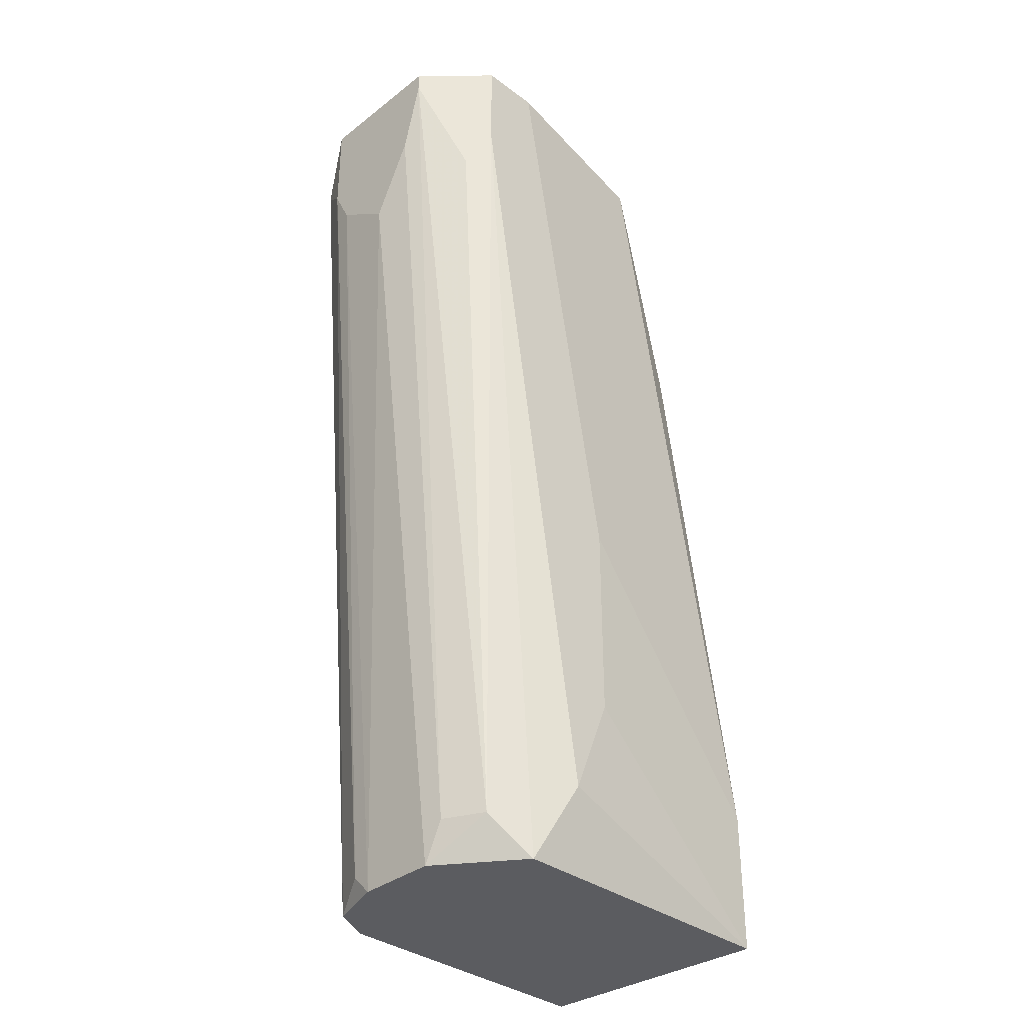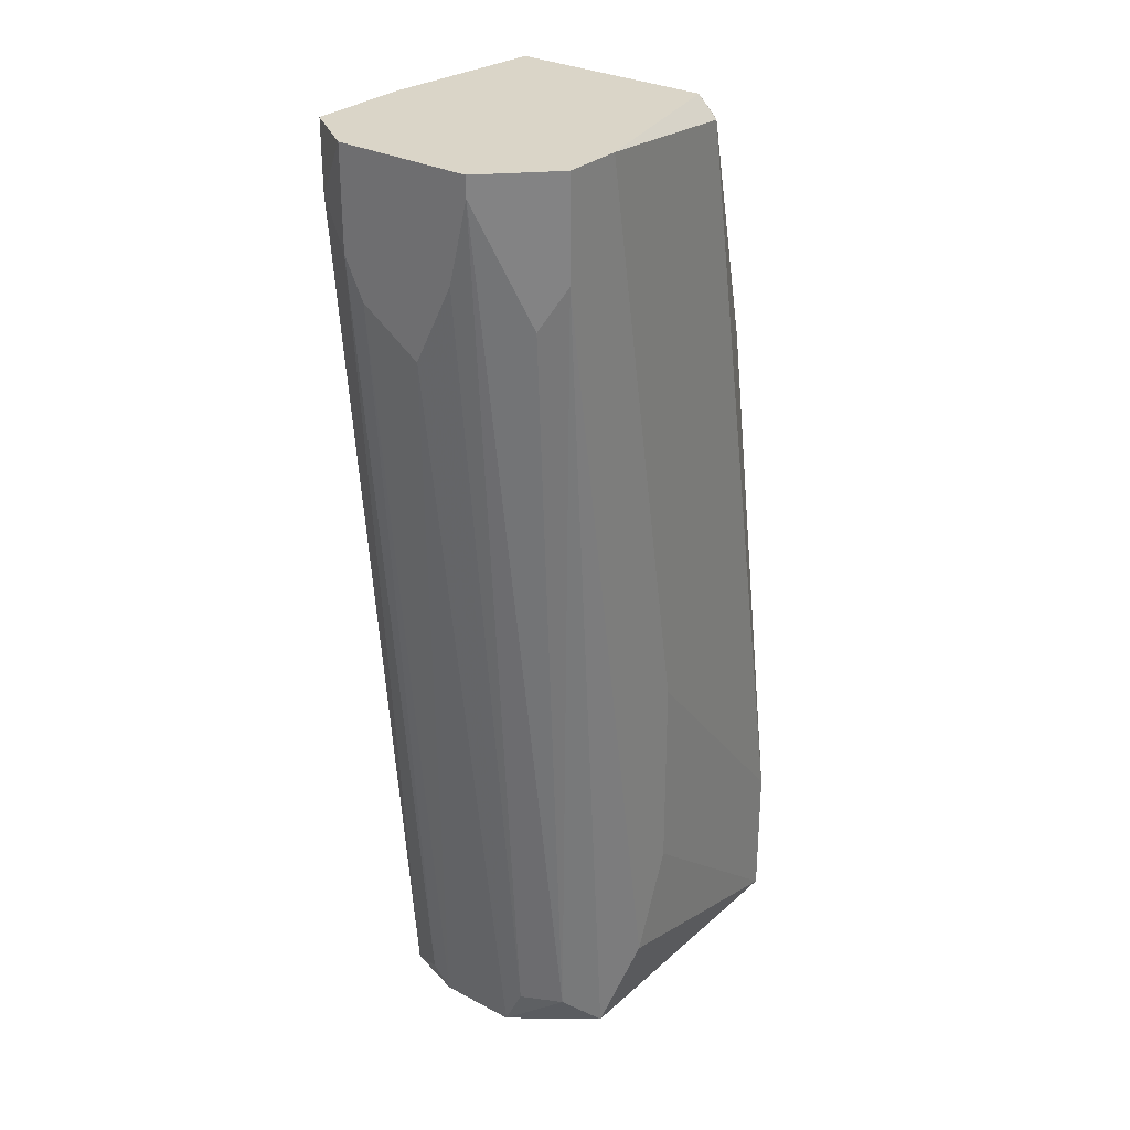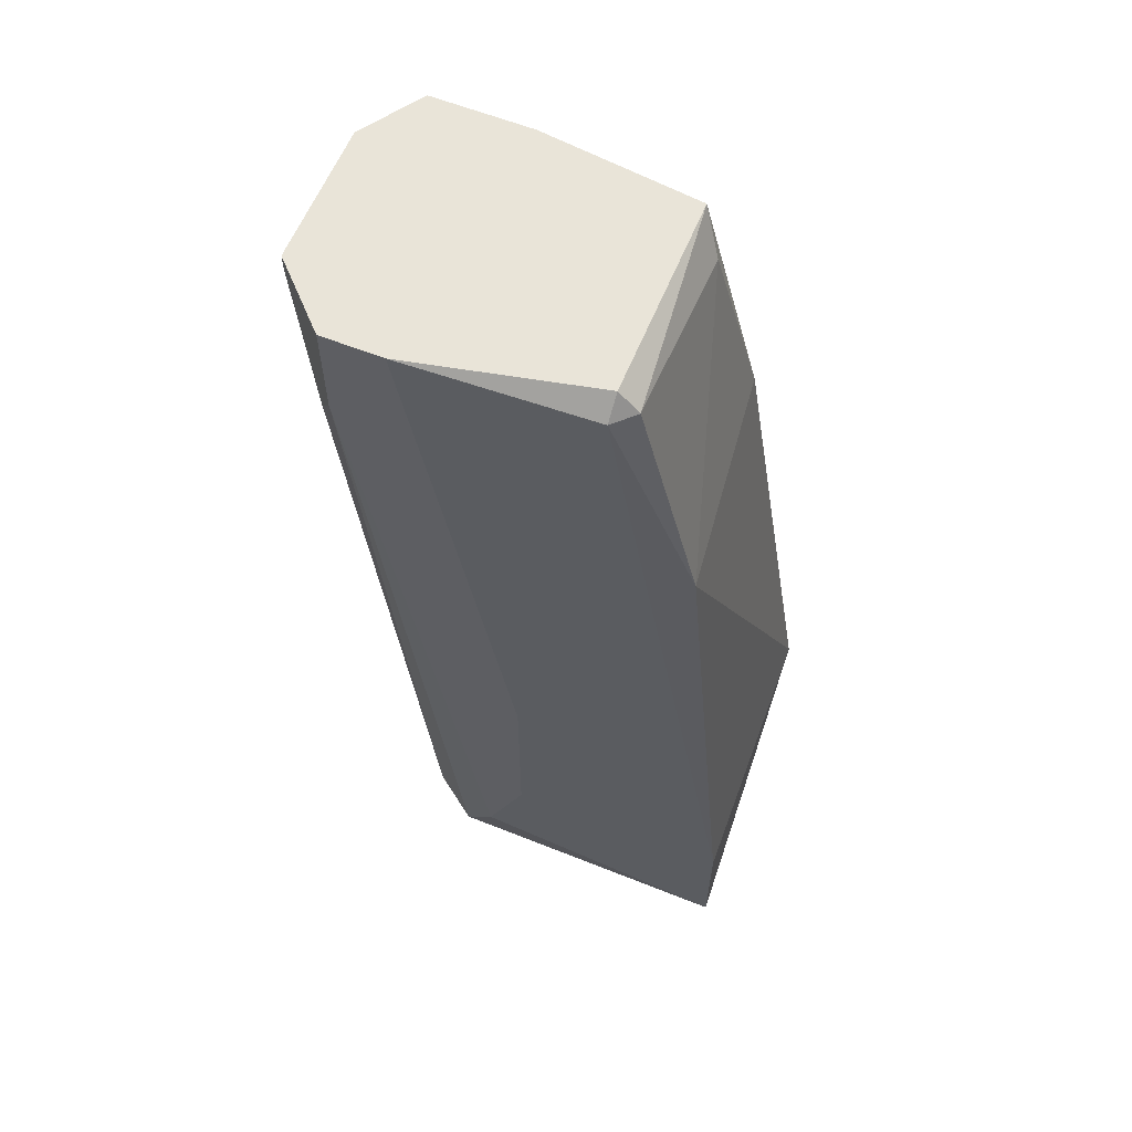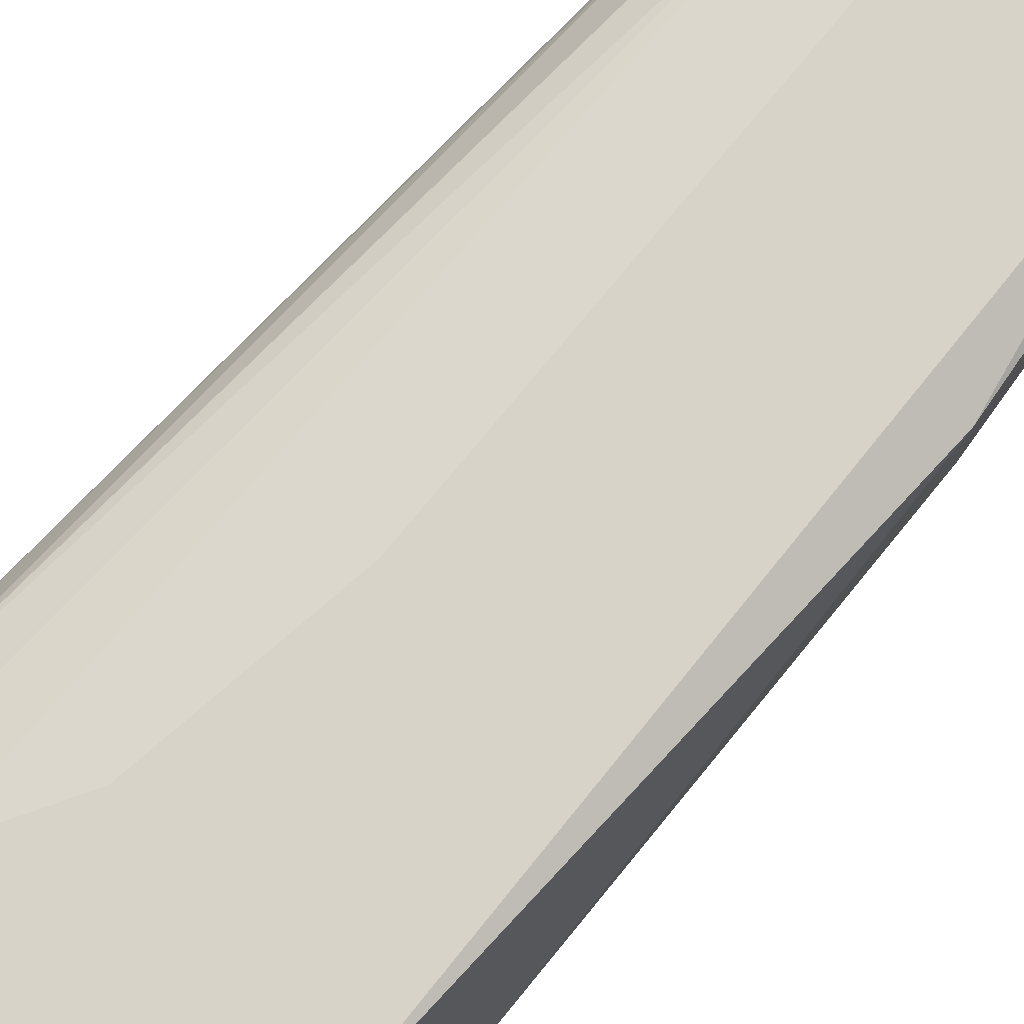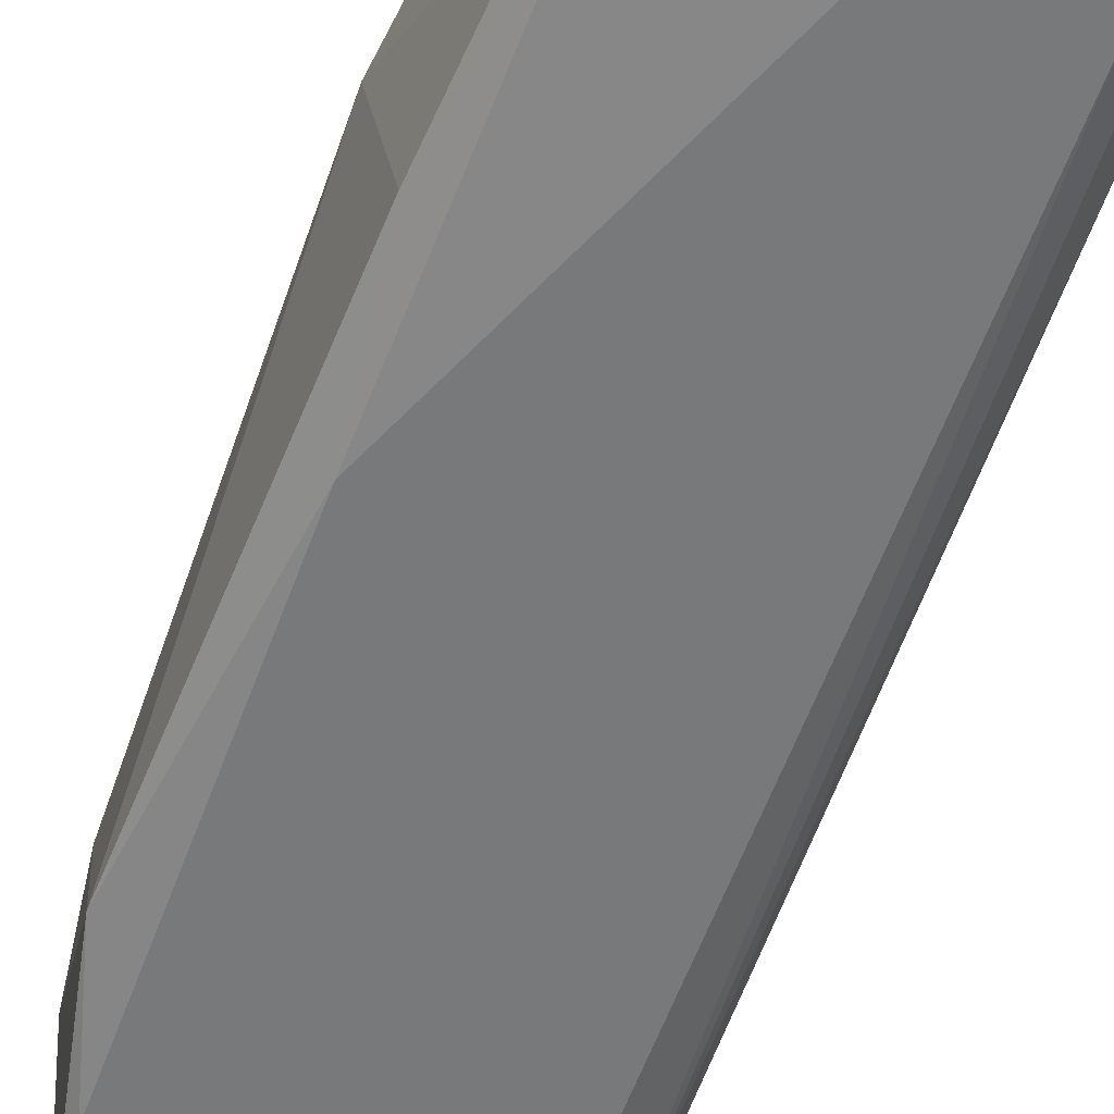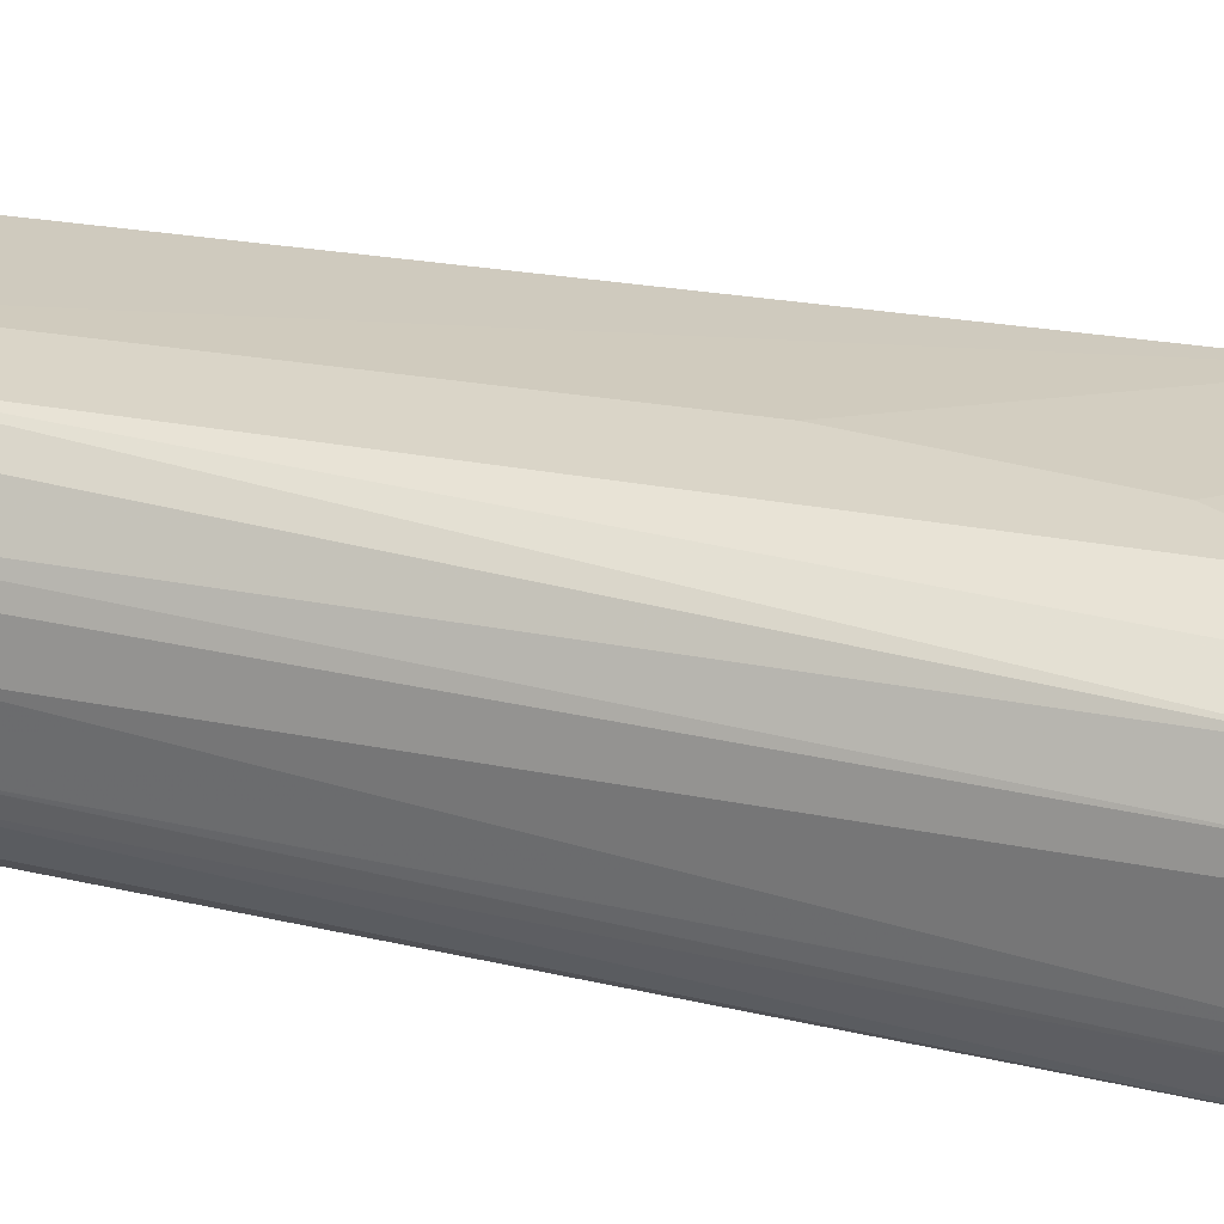
<metadata>
{"format":"obj","ext":"obj","renderer":"f3d","projection":"perspective","resolution":1024,"background":"white","views":[{"elev":-35.3,"azim":-44.3,"up":"+Y"},{"elev":29.2,"azim":-52.1,"up":"+Y"},{"elev":60.7,"azim":22.2,"up":"+Y"},{"elev":73.4,"azim":48.7,"up":"+Z"},{"elev":-57.7,"azim":167.1,"up":"+Z"},{"elev":29.3,"azim":-65.5,"up":"+Z"}]}
</metadata>
<code>
v -0.000799 0.004083 0.000721
v 0.005383 -0.03035 0.005138
v 0.01774 -0.03035 -0.005458
v 0.000968 0.01203 -0.005458
v 0.003617 -0.03035 -0.004575
v 0.01863 -0.03035 0.005138
v 0.001852 0.01203 0.006021
v 0.01245 0.01203 -0.004575
v 0.01245 0.01115 0.005138
v 0.01863 -0.01887 -0.004575
v 0.01597 0.000552 0.004253
v 0.002734 -0.02859 0.002488
v 0.008915 -0.0224 0.006021
v 0.005383 -0.03035 -0.005458
v -0.000799 0.01203 0.003371
v 0.0151 -0.004746 -0.005458
v -0.000799 0.00761 -0.002809
v 0.002734 -0.03035 -0.001926
v 0.01863 -0.02417 0.005138
v 0.0151 0.002316 -0.004575
v 0.003617 -0.02859 0.004253
v 0.004501 0.01203 0.006021
v 0.00715 -0.02682 0.006021
v 0.01333 0.01115 0.004253
v 0.001852 0.00761 0.006021
v 0.01245 0.01203 0.004253
v 0.005383 0.01203 -0.005458
v -0.000799 0.01203 -0.002809
v 8.5e-05 0.009381 -0.004575
v 0.01333 0.01026 -0.003691
v 0.002734 -0.03035 0.001605
v 0.008915 -0.01357 0.006021
v 0.000968 0.005851 0.005138
v 0.002734 -0.02947 -0.002809
v -0.000799 0.01115 0.003371
v 0.000968 0.009381 -0.005458
v -0.000799 0.005851 -0.001926
v 0.01774 -0.02505 -0.005458
v -0.000799 0.00761 0.002488
f 12 35 39
f 3 2 5
f 2 3 6
f 4 7 8
f 6 3 10
f 4 3 14
f 3 5 14
f 7 4 15
f 3 4 16
f 1 15 17
f 5 2 18
f 6 10 19
f 10 11 19
f 11 9 19
f 13 6 19
f 11 10 20
f 16 8 20
f 10 16 20
f 8 7 22
f 7 13 22
f 19 9 22
f 2 6 23
f 6 13 23
f 13 7 23
f 9 11 24
f 21 2 25
f 2 23 25
f 23 7 25
f 8 22 26
f 22 9 26
f 9 24 26
f 24 8 26
f 4 8 27
f 16 4 27
f 8 16 27
f 15 4 28
f 17 15 28
f 17 28 29
f 5 17 29
f 28 4 29
f 20 8 30
f 11 20 30
f 24 11 30
f 8 24 30
f 18 2 31
f 1 18 31
f 2 21 31
f 21 12 31
f 13 19 32
f 22 13 32
f 19 22 32
f 7 15 33
f 25 7 33
f 21 25 33
f 17 5 34
f 5 18 34
f 15 1 35
f 12 21 35
f 33 15 35
f 21 33 35
f 4 14 36
f 14 5 36
f 29 4 36
f 5 29 36
f 1 17 37
f 18 1 37
f 17 34 37
f 34 18 37
f 10 3 38
f 3 16 38
f 16 10 38
f 1 31 39
f 31 12 39
f 35 1 39

</code>
